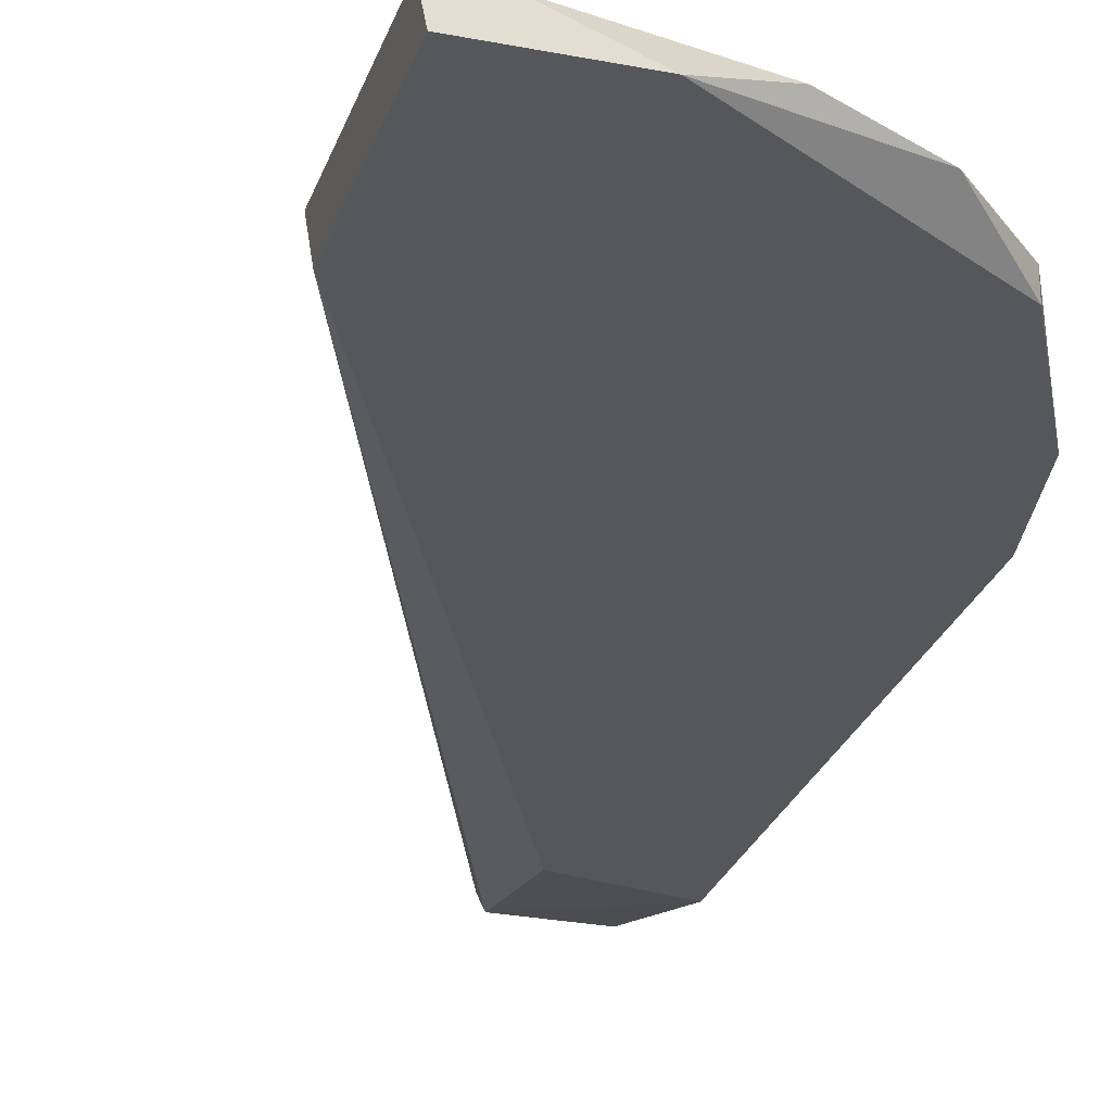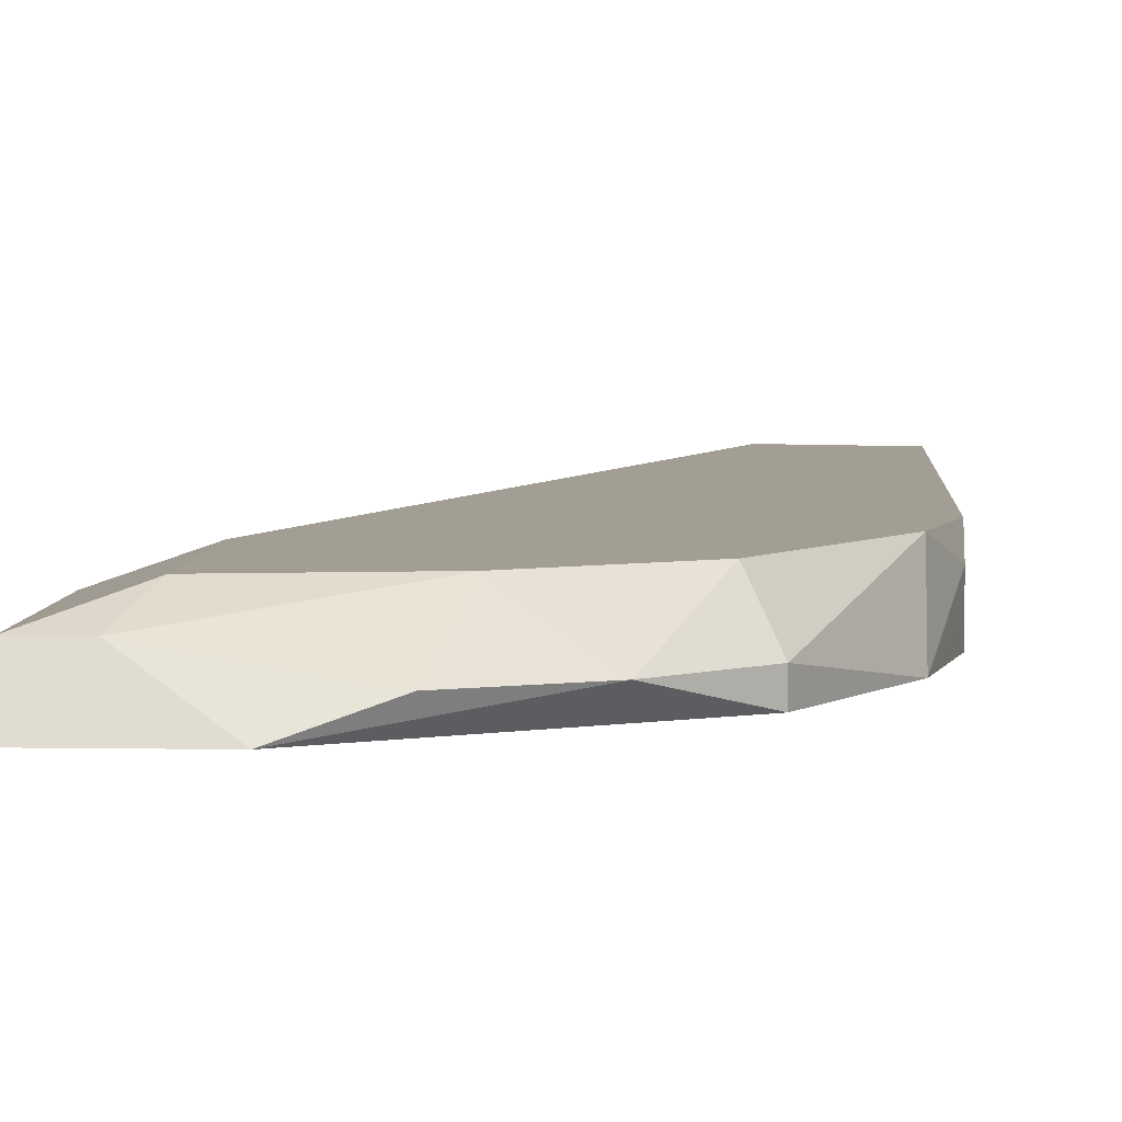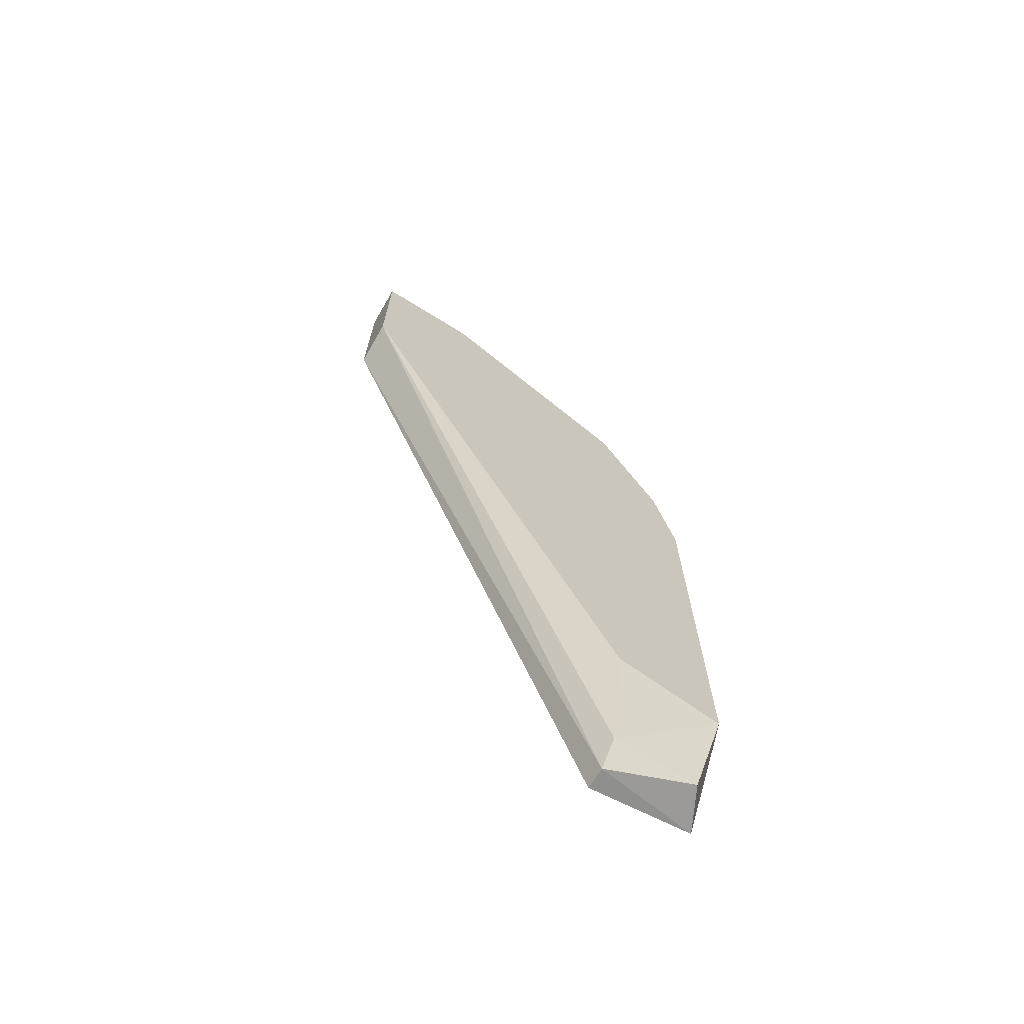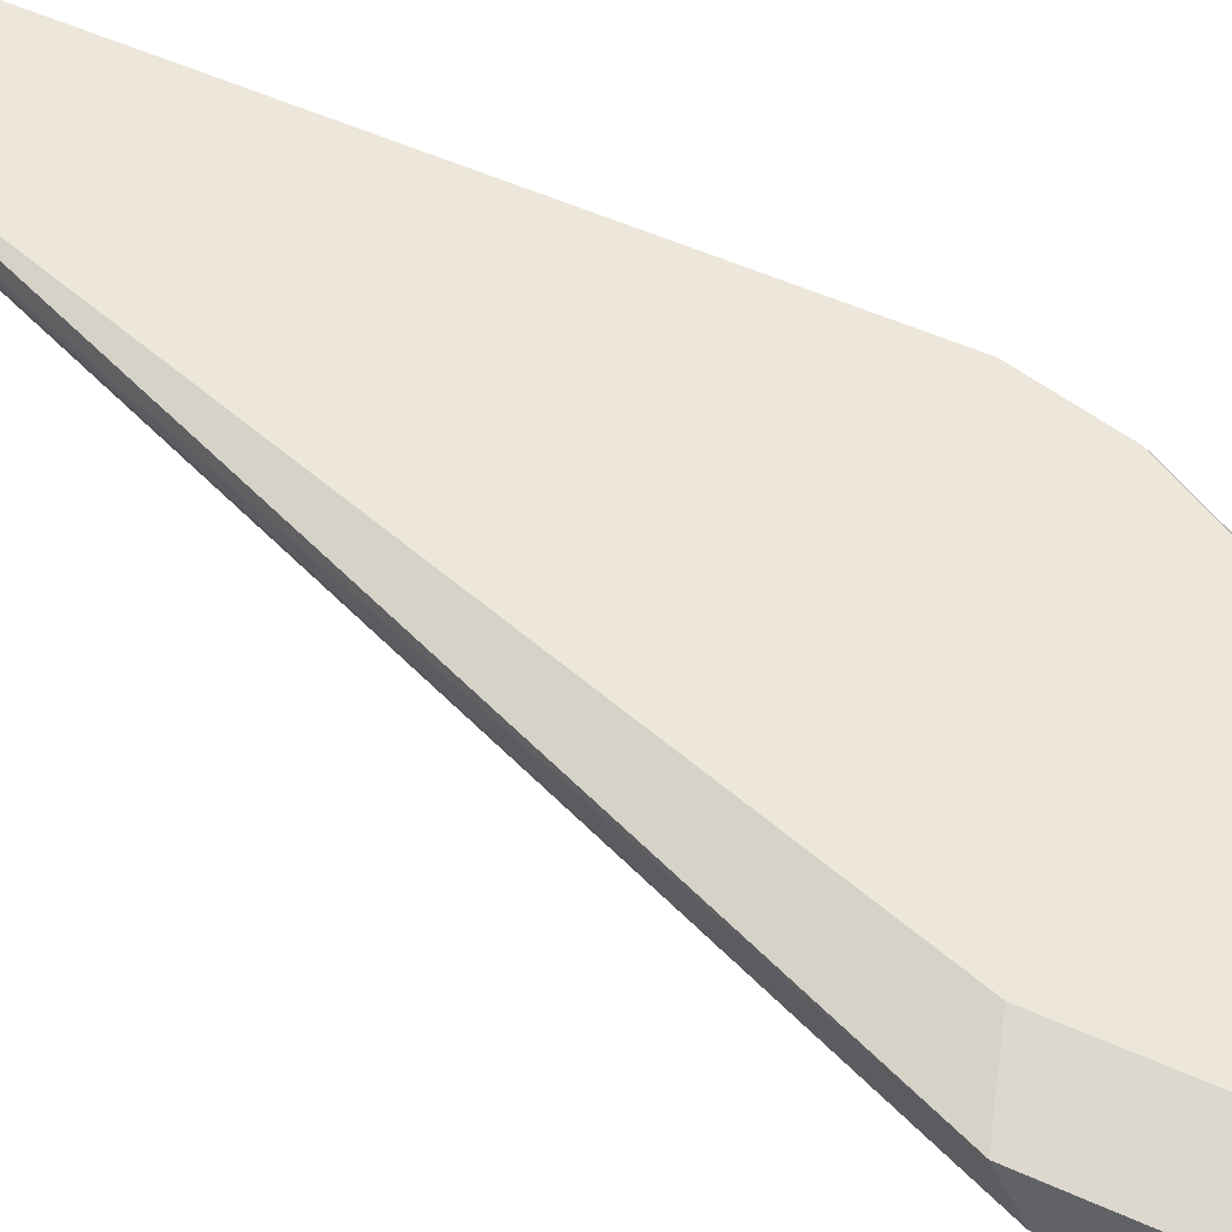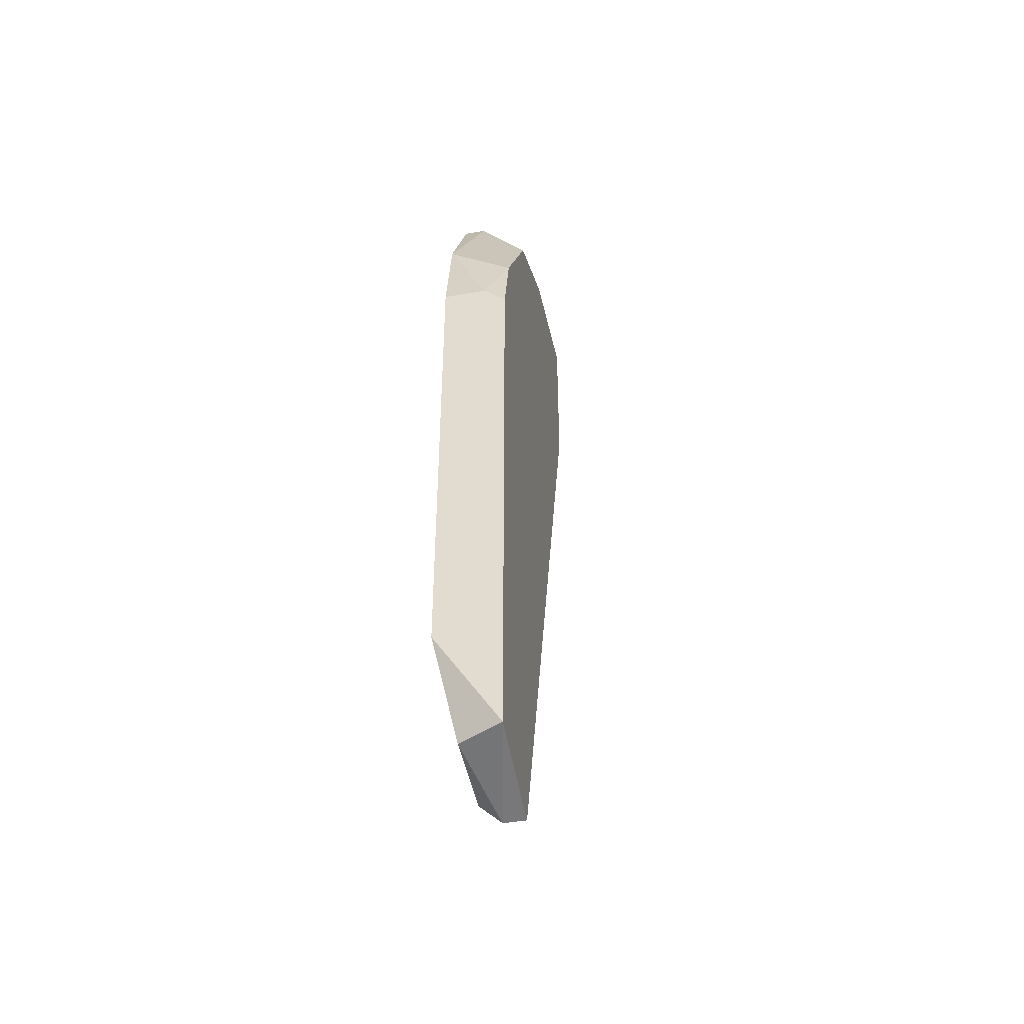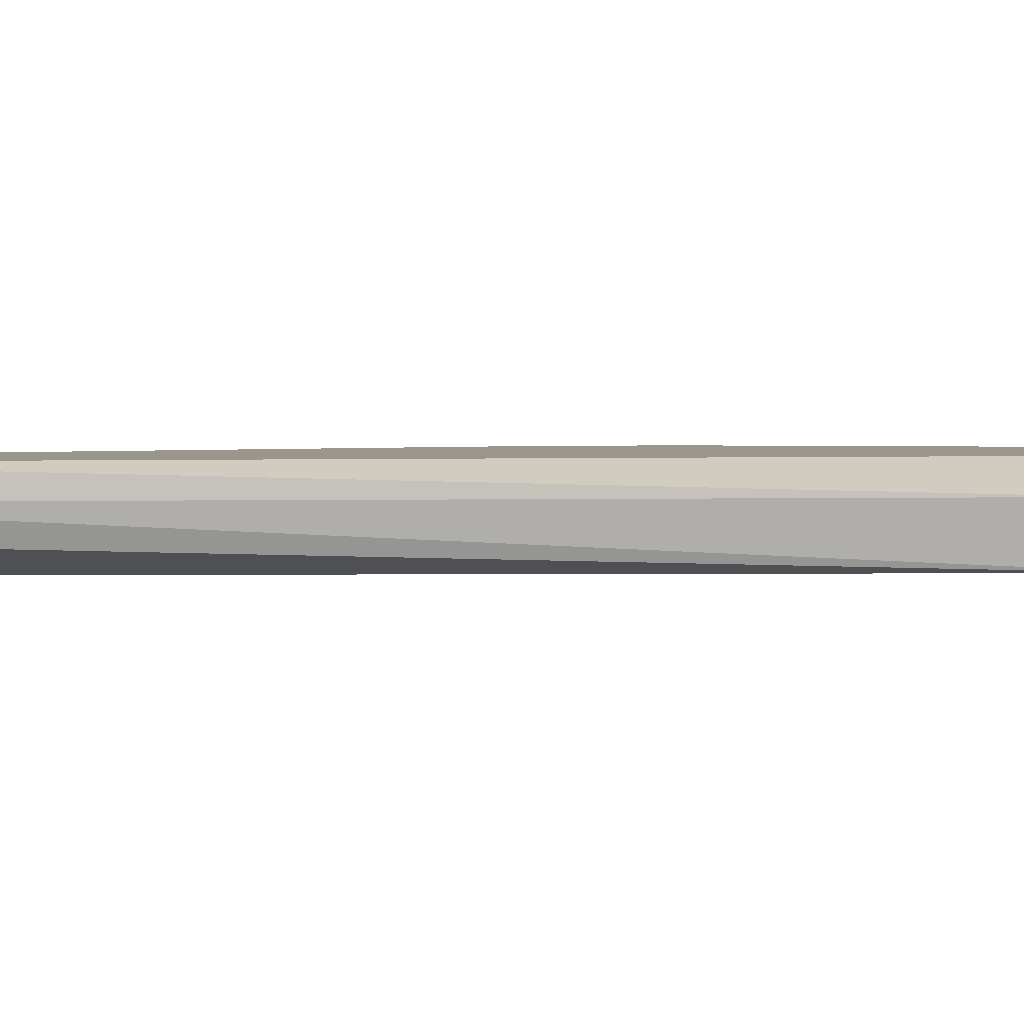
<metadata>
{"format":"obj","ext":"obj","renderer":"f3d","projection":"perspective","resolution":1024,"background":"white","views":[{"elev":-26.8,"azim":-16.9,"up":"+Y"},{"elev":5.1,"azim":3.2,"up":"+Y"},{"elev":-70.8,"azim":-31.6,"up":"+Z"},{"elev":51.7,"azim":-63.8,"up":"+Y"},{"elev":-46.6,"azim":101.1,"up":"+Z"},{"elev":2.4,"azim":-116.9,"up":"+Y"}]}
</metadata>
<code>
v 0.01757 -0.01028 -0.02051
v 0.01756 -0.01159 -0.01264
v 0.02281 -0.01028 -0.02051
v 0.0228 -0.01159 0.02273
v 0.01102 -0.007662 0.03322
v 0.01757 -0.007662 0.02929
v 0.01757 -0.007662 -0.02182
v 0.01757 -0.008973 -0.02182
v 0.02281 -0.007662 0.02011
v 0.005774 -0.01159 0.03846
v 0.001842 -0.008973 0.03715
v 0.003153 -0.007662 0.02404
v 0.003153 -0.007662 0.03453
v 0.01887 -0.01028 0.0306
v 0.01887 -0.01159 0.0306
v 0.02412 -0.007662 0.01486
v 0.02412 -0.007662 -0.02051
v 0.02412 -0.01028 0.01618
v 0.02412 -0.008973 0.01618
v 0.02412 -0.01159 -0.01394
v 0.02412 -0.01159 0.01617
v 0.01494 -0.01028 0.03453
v -0.000781 -0.01159 0.03846
v -0.000781 -0.01159 0.02666
v -0.000781 -0.008973 0.02536
v -0.000781 -0.008973 0.03715
v 0.00971 -0.01028 0.03715
f 6 22 14
f 24 2 15
f 6 7 12
f 19 18 17
f 7 6 17
f 15 2 20
f 17 18 20
f 24 15 10
f 12 7 25
f 2 24 1
f 20 2 1
f 17 6 9
f 10 11 23
f 24 10 23
f 25 24 23
f 6 12 13
f 12 25 13
f 18 19 4
f 15 20 4
f 19 9 4
f 11 10 27
f 23 11 26
f 25 23 26
f 11 13 26
f 13 25 26
f 17 20 3
f 20 1 3
f 3 1 8
f 7 17 8
f 24 25 8
f 25 7 8
f 1 24 8
f 17 3 8
f 13 11 5
f 6 13 5
f 11 27 5
f 5 27 22
f 10 15 22
f 27 10 22
f 6 5 22
f 19 17 16
f 9 19 16
f 17 9 16
f 20 18 21
f 18 4 21
f 4 20 21
f 9 6 14
f 15 4 14
f 4 9 14
f 22 15 14

</code>
